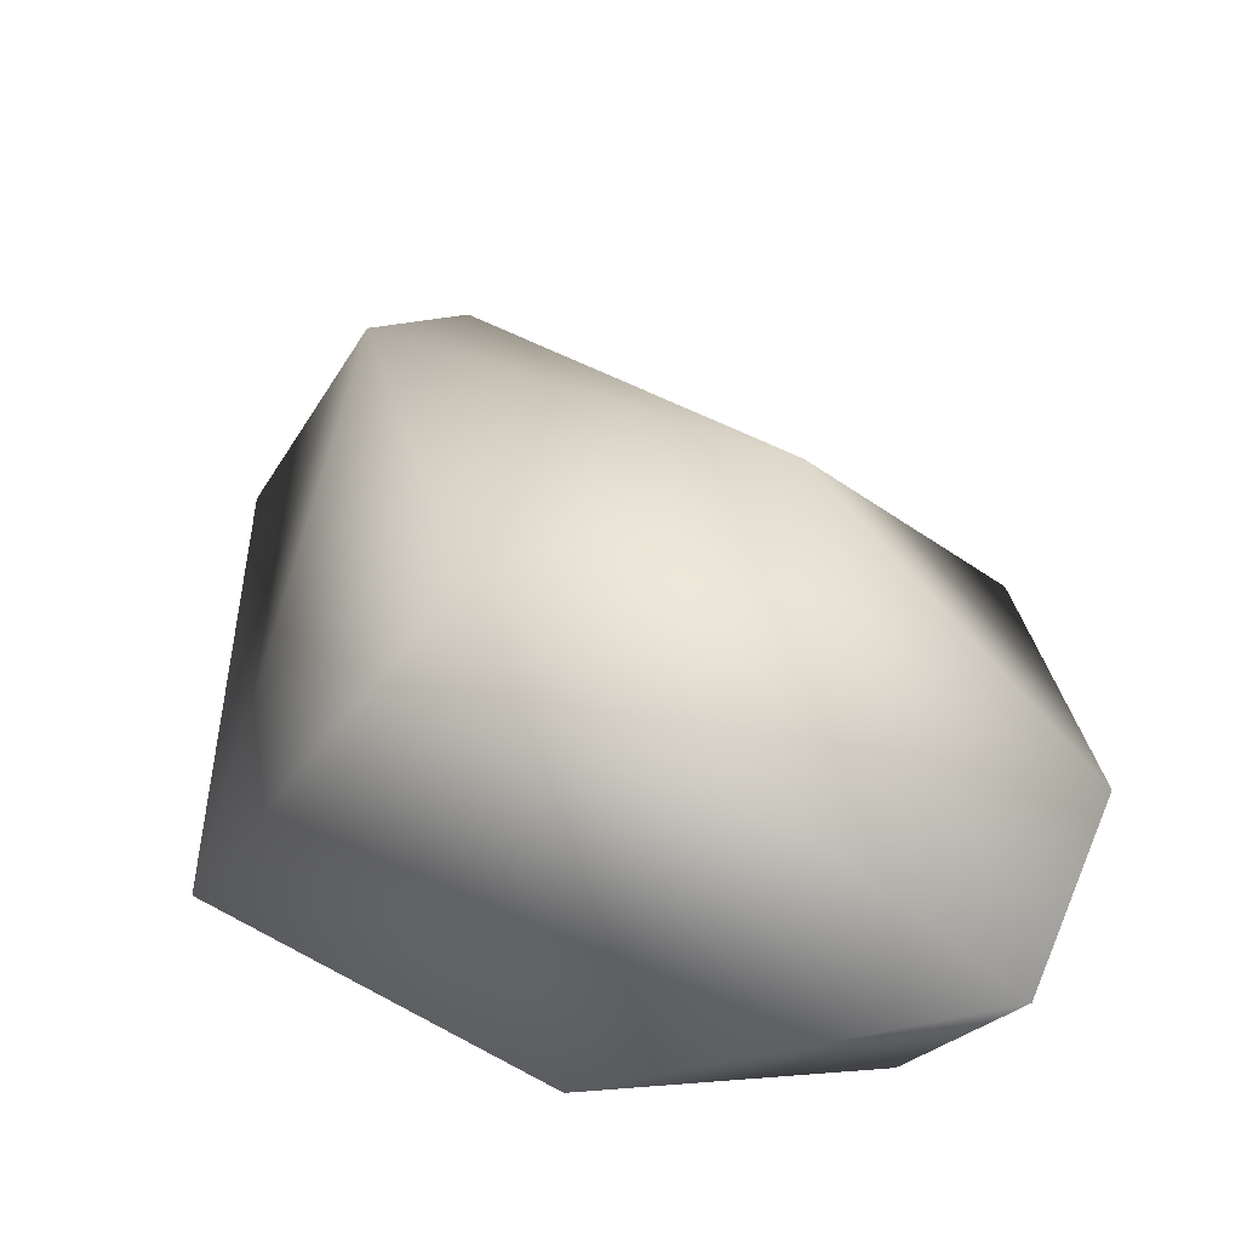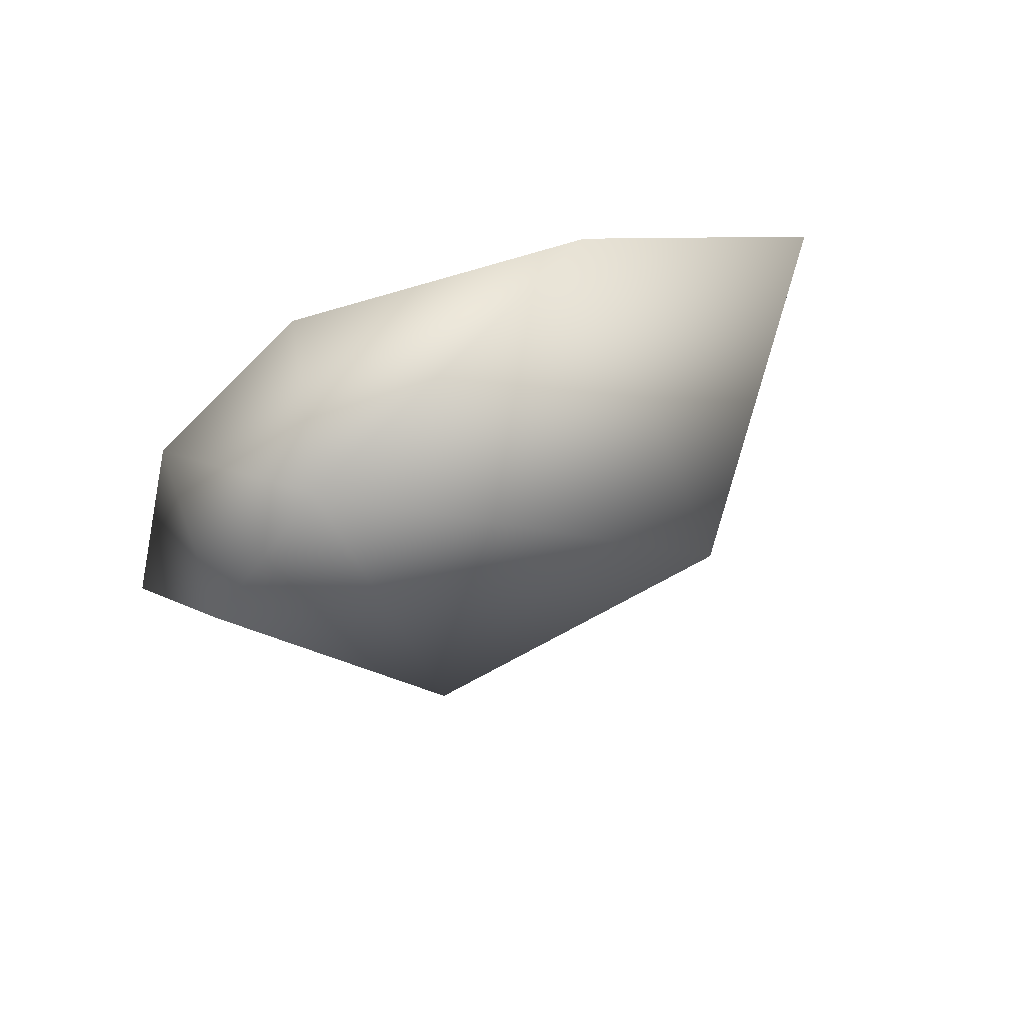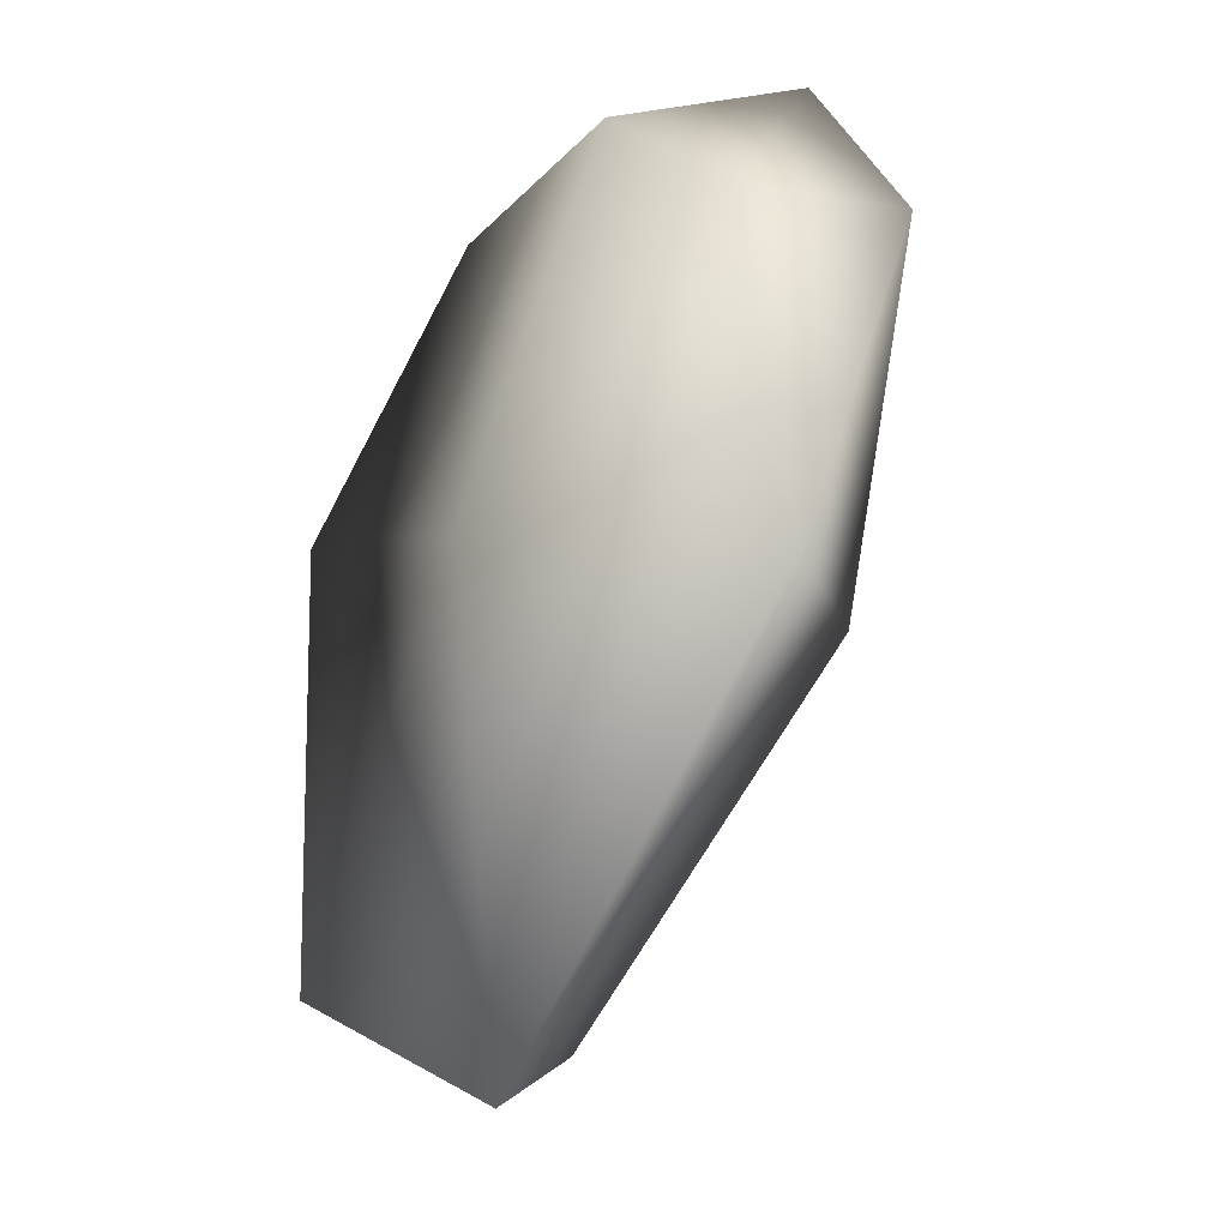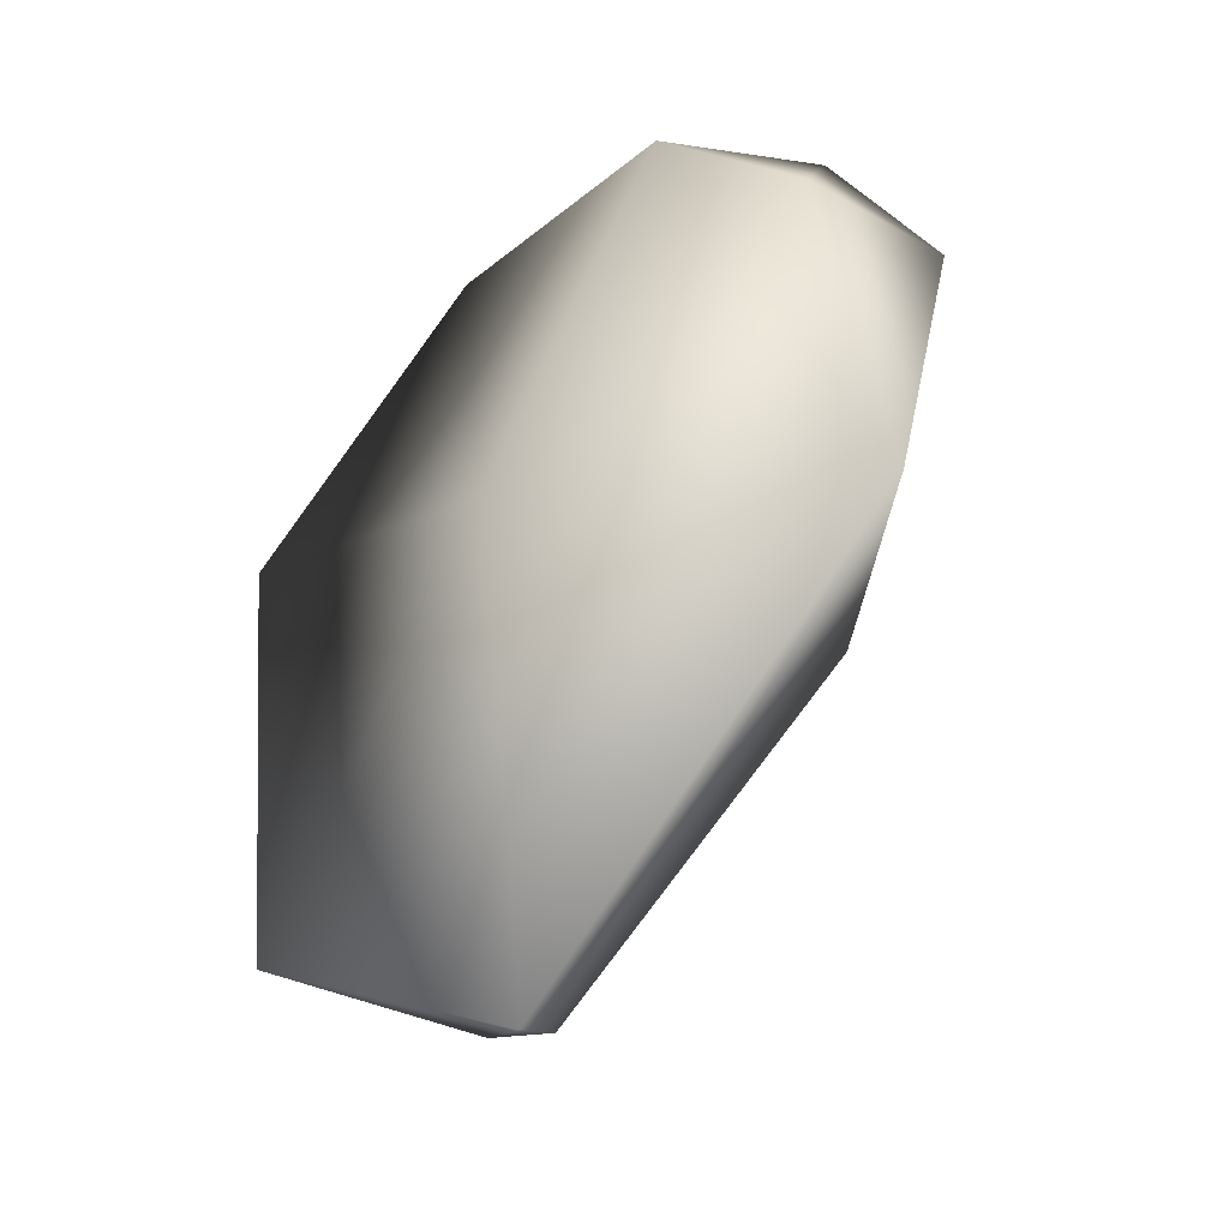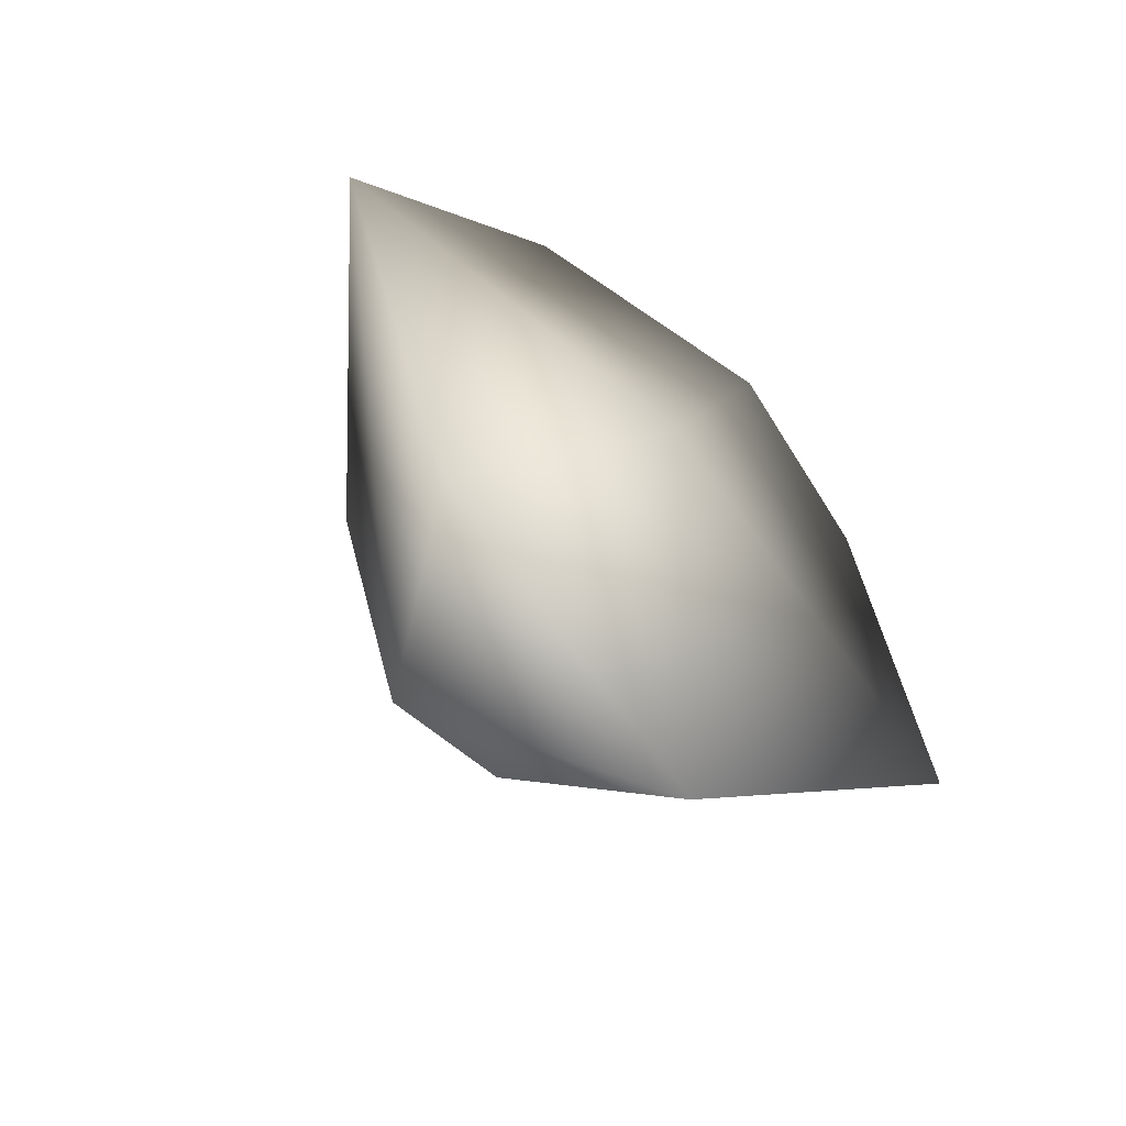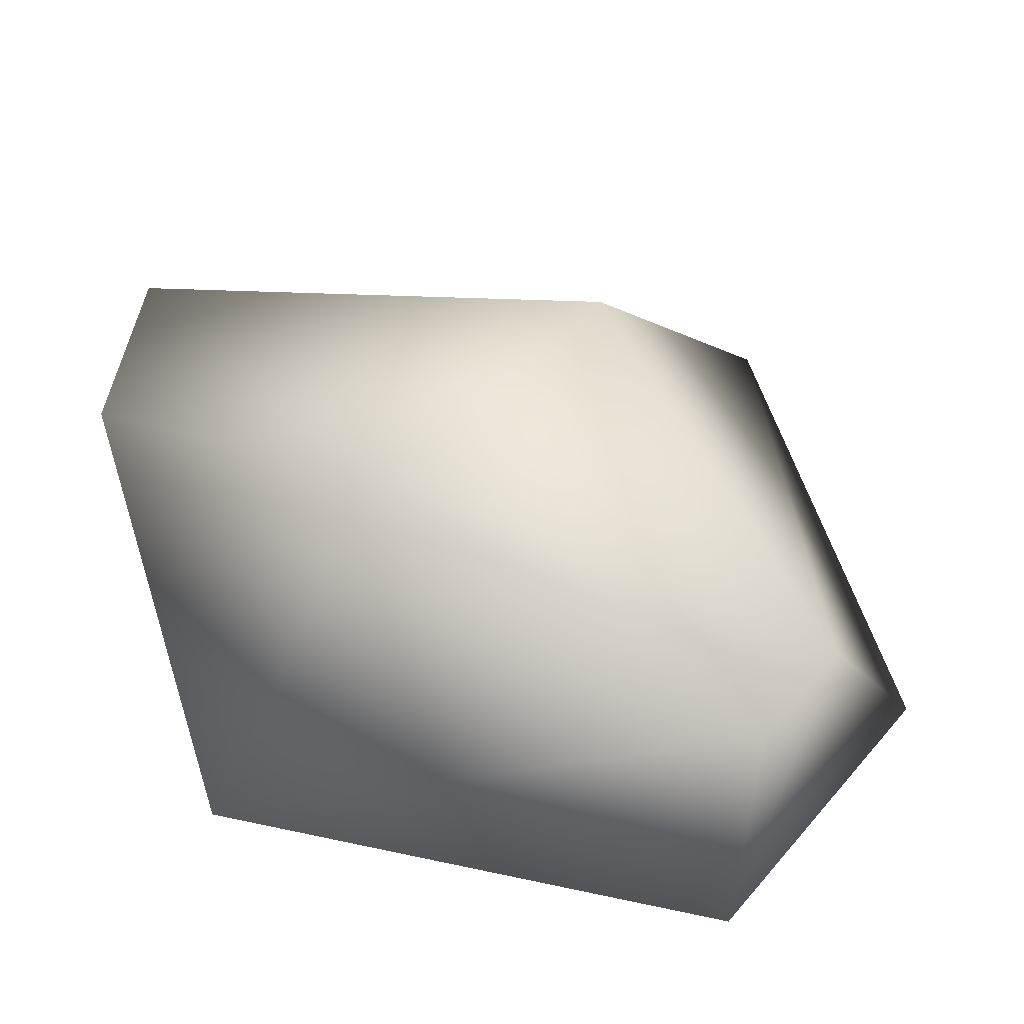
<metadata>
{"format":"obj","ext":"obj","renderer":"f3d","projection":"perspective","resolution":1024,"background":"white","views":[{"elev":48.4,"azim":-10.9,"up":"+Y"},{"elev":70.9,"azim":150.7,"up":"+Z"},{"elev":-22.2,"azim":48.2,"up":"+Z"},{"elev":-35.1,"azim":35.6,"up":"+Z"},{"elev":-56.2,"azim":-48.9,"up":"+Z"},{"elev":43.1,"azim":153.6,"up":"+Y"}]}
</metadata>
<code>
g EPI_Rock_04
v 0.3867 -0.1571 -0.1106
v 0.3397 0.0426 0.2861
v 0.1596 0.1368 -0.02795
v 0.221 0.0426 0.4674
v -0.06953 0.0131 -0.3901
v 0.005271 -0.1323 -0.4674
v -0.1668 0.04487 -0.3545
v -0.2871 -0.1229 -0.3227
v -0.1415 0.1672 0.08164
v -0.1219 -0.08099 0.4015
v -0.3867 -0.06447 0.1709
v -0.02417 -0.1672 0.03895
v 0.005271 -0.1323 -0.4674
v 0.3867 -0.1571 -0.1106
v 0.1511 -0.1451 0.3889
v 0.221 0.0426 0.4674
v 0.3076 -0.1451 0.2515
v 0.3397 0.0426 0.2861
g EPI_Rock_04_0
f 3 2 1
f 4 2 3
f 3 1 5
f 1 6 5
f 7 5 6
f 3 5 7
f 8 7 6
f 9 4 3
f 9 3 7
f 10 4 9
f 11 9 7
f 8 11 7
f 11 10 9
f 11 8 12
f 11 12 10
f 8 13 12
f 12 13 14
f 12 15 10
f 15 12 14
f 10 15 16
f 17 15 14
f 16 15 17
f 14 18 17
f 18 16 17

</code>
